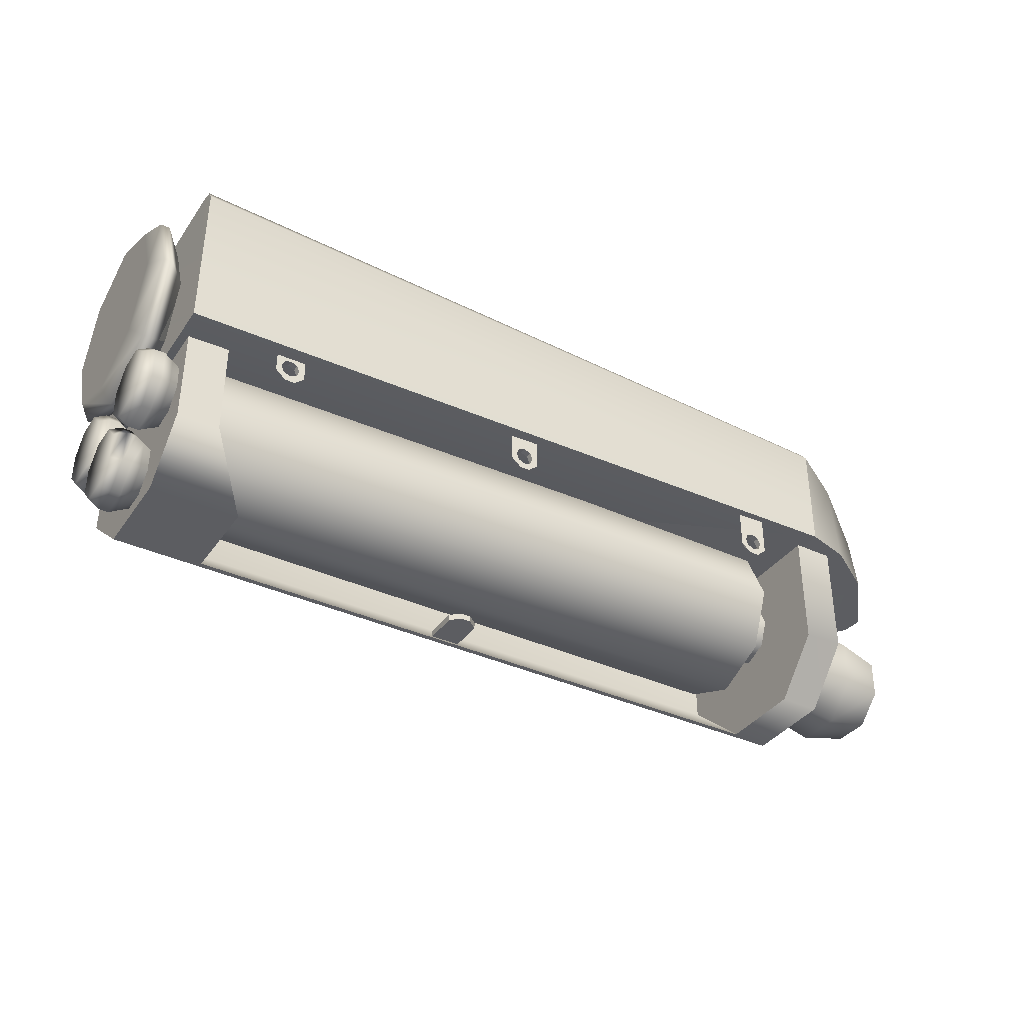
<metadata>
{"format":"obj","ext":"obj","renderer":"f3d","projection":"perspective","resolution":1024,"background":"white","views":[{"elev":-37.1,"azim":-30.7,"up":"+Y"}]}
</metadata>
<code>
v -1.45 0.5269 0.5077
v -1.45 0.4879 0.5318
v 1.458 0.4497 0.4641
v 1.458 0.411 0.4933
v 1.458 0.4497 -0.4108
v 1.64 0.3718 -0.3601
v 1.458 0.411 -0.44
v 1.64 0.3313 -0.3894
v 1.458 0.4657 -0.3403
v 1.64 0.3886 -0.2892
v -1.45 0.5269 -0.5277
v -1.45 0.5378 -0.4874
v 1.145 0.4883 -0.3382
v -1.45 0.5427 -0.468
v -0.8282 0.5151 -0.4021
v -1.447 0.4879 -0.5516
v 1.829 0.2091 -0.2707
v 1.845 0.241 -0.2314
v 1.851 0.2536 -0.1542
v 2.046 0.008276 0.004737
v 2.046 -0.004848 -0.002538
v 2.044 -0.01735 -0.01001
v 2.046 0.02871 0.02665
v 1.458 -0.02482 0.4933
v -1.452 -0.1267 0.5322
v 1.458 -0.01154 -0.4807
v -1.452 -0.1267 -0.5522
v 1.144 0.4883 -0.138
v 1.458 0.4657 0.3936
v 1.144 0.4883 -0.1045
v 1.141 0.4884 0.3655
v 1.142 0.4884 0.2753
v 1.142 0.4884 0.2517
v 1.64 -0.01154 -0.4301
v 1.847 -0.02482 -0.2491
v 2.038 -0.02482 -0.01823
v 1.64 0.3886 0.3425
v 1.851 0.2536 0.2075
v -0.8315 0.5152 0.2797
v -0.8322 0.5152 0.4064
v -0.8294 0.5151 -0.1512
v -0.8304 0.5227 0.2734
v -0.8304 0.5493 0.2566
v -0.8304 0.5603 0.216
v -0.8304 0.5227 -0.1494
v -0.8304 0.5493 -0.1326
v -0.8304 0.5603 -0.09196
v 1.023 0.5979 0.2426
v 1.025 0.625 0.2071
v 1.017 0.5696 0.2623
v 1.054 0.5832 -0.1494
v 1.06 0.6058 -0.1286
v 1.025 0.625 -0.08862
v -1.45 0.5406 0.4558
v 1.64 -0.02482 0.4427
v 1.851 -0.02525 0.3058
v 2.046 -0.02482 0.06476
v -1.244 -0.5091 -0.2135
v -1.244 -0.2849 -0.3063
v 1.279 -0.5091 -0.2135
v 1.279 -0.2849 -0.3063
v -1.244 -0.06079 -0.2135
v 1.279 -0.06079 -0.2135
v -1.244 0.03207 0.01069
v 1.279 0.03207 0.01069
v -1.244 -0.06079 0.2349
v 1.279 -0.06079 0.2349
v -1.244 -0.2849 0.3277
v 1.279 -0.2849 0.3277
v -1.244 -0.5091 0.2349
v 1.279 -0.5091 0.2349
v -1.244 -0.602 0.01069
v 1.279 -0.602 0.01069
v 1.279 -0.3802 -0.0846
v 1.279 -0.2849 -0.1241
v 1.279 -0.1897 -0.0846
v 1.279 -0.1502 0.01069
v 1.279 -0.1897 0.106
v 1.279 -0.2849 0.1455
v 1.279 -0.3802 0.106
v 1.279 -0.4197 0.01069
v 1.422 -0.3802 -0.0846
v 1.422 -0.2849 -0.1241
v 1.422 -0.1897 -0.0846
v 1.422 -0.1502 0.01069
v 1.422 -0.1897 0.106
v 1.422 -0.2849 0.1455
v 1.422 -0.3802 0.106
v 1.422 -0.4197 0.01069
v 1.594 -0.4836 0.4045
v 1.433 -0.4903 0.4045
v 1.594 -0.705 0.2068
v 1.433 -0.705 0.2068
v 1.433 -0.4707 -0.4004
v 1.433 -0.705 -0.1361
v -1.075 -0.705 0.2068
v -1.419 -0.705 0.2068
v -1.075 -0.705 -0.1361
v -1.419 -0.705 -0.1574
v 1.593 -0.705 -0.1574
v -1.257 -0.05738 -0.4004
v -1.257 -0.05738 0.4045
v -1.257 -0.4788 -0.4004
v -1.257 -0.4964 0.4045
v -1.419 -0.4967 0.4045
v -1.419 -0.05738 0.4045
v -1.419 -0.4857 -0.4218
v -1.419 -0.05738 -0.4218
v -1.419 -0.05738 -0.4004
v 1.593 -0.4775 -0.4218
v 1.593 0.000357 -0.4218
v 1.433 0.06797 -0.4004
v -0.02732 0.06797 -0.4004
v -0.04521 0.06875 -0.4004
v 1.594 0.06797 0.4045
v 1.594 0.06797 -0.4004
v 1.433 0.06797 0.4045
v -1.011 -0.2211 0.4682
v -0.9719 -0.1872 0.4676
v -1.011 -0.1885 0.4682
v -1.004 -0.186 0.4681
v -0.9937 -0.1601 0.4679
v -0.9719 -0.01329 0.4676
v -1.004 -0.1342 0.4681
v -1.011 -0.1317 0.4682
v -1.011 -0.01329 0.4682
v -1.049 -0.1313 0.4688
v -1.03 -0.1235 0.4685
v -1.049 -0.01329 0.4688
v -1.049 -0.1889 0.4688
v -1.049 -0.2211 0.4688
v -1.03 -0.1967 0.4685
v -1.088 -0.1872 0.4693
v -1.056 -0.186 0.4689
v -1.067 -0.1601 0.469
v -1.088 -0.01329 0.4693
v -1.056 -0.1342 0.4689
v -1.031 -0.1235 0.4431
v -1.05 -0.1313 0.4434
v -1.057 -0.1342 0.4435
v -1.005 -0.1342 0.4427
v -1.011 -0.1317 0.4428
v -1.067 -0.1601 0.4436
v -0.9941 -0.1601 0.4426
v -1.057 -0.186 0.4435
v -1.005 -0.186 0.4427
v -1.05 -0.1889 0.4434
v -1.031 -0.1967 0.4431
v -1.011 -0.1885 0.4428
v 0.01644 -0.2211 0.4685
v 0.0551 -0.1872 0.4685
v 0.01644 -0.1885 0.4685
v 0.02253 -0.186 0.4685
v 0.03325 -0.1601 0.4685
v 0.0551 -0.01329 0.4685
v 0.02253 -0.1342 0.4685
v 0.01644 -0.1317 0.4685
v 0.01644 -0.01329 0.4685
v -0.02222 -0.1313 0.4685
v -0.003365 -0.1235 0.4685
v -0.02222 -0.01329 0.4685
v -0.02222 -0.1889 0.4685
v -0.02222 -0.2211 0.4685
v -0.003365 -0.1967 0.4685
v -0.06087 -0.1872 0.4685
v -0.02926 -0.186 0.4685
v -0.03998 -0.1601 0.4685
v -0.06087 -0.01329 0.4685
v -0.02926 -0.1342 0.4685
v -0.00337 -0.1235 0.4431
v -0.02222 -0.1313 0.4431
v -0.02926 -0.1342 0.4431
v 0.02252 -0.1342 0.4431
v 0.01643 -0.1317 0.4431
v -0.03999 -0.1601 0.4431
v 0.03325 -0.1601 0.4431
v -0.02926 -0.186 0.4431
v 0.02252 -0.186 0.4431
v -0.02222 -0.1889 0.4431
v -0.00337 -0.1967 0.4431
v 0.01643 -0.1885 0.4431
v 1.147 -0.2211 0.4688
v 1.186 -0.1872 0.4695
v 1.147 -0.1885 0.4688
v 1.153 -0.186 0.4689
v 1.164 -0.1601 0.4691
v 1.186 -0.01329 0.4695
v 1.153 -0.1342 0.4689
v 1.147 -0.1317 0.4688
v 1.147 -0.01329 0.4688
v 1.108 -0.1313 0.4682
v 1.127 -0.1235 0.4685
v 1.108 -0.01329 0.4682
v 1.108 -0.1889 0.4682
v 1.108 -0.2211 0.4682
v 1.127 -0.1967 0.4685
v 1.07 -0.1872 0.4675
v 1.101 -0.186 0.468
v 1.091 -0.1601 0.4678
v 1.07 -0.01329 0.4675
v 1.101 -0.1342 0.468
v 1.128 -0.1235 0.4431
v 1.109 -0.1313 0.4428
v 1.102 -0.1342 0.4426
v 1.154 -0.1342 0.4435
v 1.147 -0.1317 0.4434
v 1.091 -0.1601 0.4425
v 1.164 -0.1601 0.4437
v 1.102 -0.186 0.4426
v 1.154 -0.186 0.4435
v 1.109 -0.1889 0.4428
v 1.128 -0.1967 0.4431
v 1.147 -0.1885 0.4434
v 1.569 -0.6528 0.08746
v 1.569 -0.6481 -0.1109
v 1.648 -0.6071 0.06979
v 1.648 -0.6033 -0.0911
v 1.569 -0.5046 -0.2478
v 1.648 -0.4869 -0.2022
v 1.569 -0.3062 -0.2432
v 1.648 -0.326 -0.1984
v 1.569 -0.1693 -0.09963
v 1.648 -0.2149 -0.08196
v 1.569 -0.1739 0.09872
v 1.648 -0.2187 0.07893
v 1.569 -0.3175 0.2357
v 1.648 -0.3352 0.19
v 1.569 -0.5158 0.231
v 1.648 -0.496 0.1862
v 1.799 -0.6358 0.08087
v 1.799 -0.6314 -0.1035
v 1.799 -0.498 -0.2308
v 1.799 -0.3136 -0.2265
v 1.799 -0.1863 -0.09304
v 1.799 -0.1906 0.09134
v 1.799 -0.3241 0.2187
v 1.799 -0.5085 0.2143
v 1.987 -0.592 0.06394
v 1.987 -0.5885 -0.08454
v 1.987 -0.4811 -0.1871
v 1.987 -0.3326 -0.1836
v 1.987 -0.23 -0.07611
v 1.987 -0.2335 0.07237
v 1.987 -0.341 0.1749
v 1.987 -0.4895 0.1714
v 1.987 -0.5482 0.047
v 1.987 -0.5456 -0.06556
v 1.987 -0.4641 -0.1433
v 1.987 -0.3516 -0.1406
v 1.987 -0.2738 -0.05917
v 1.987 -0.2765 0.05339
v 1.987 -0.3579 0.1311
v 1.987 -0.4705 0.1285
v 1.876 -0.5482 0.047
v 1.876 -0.5456 -0.06556
v 1.876 -0.4641 -0.1433
v 1.876 -0.3516 -0.1406
v 1.876 -0.2738 -0.05917
v 1.876 -0.2765 0.05339
v 1.876 -0.3579 0.1311
v 1.876 -0.4705 0.1285
v -1.602 -0.04829 -0.2576
v -1.602 0.2029 -0.3617
v -1.558 -0.09015 -0.2995
v -1.558 0.2029 -0.4209
v -1.602 0.4541 -0.2576
v -1.558 0.496 -0.2995
v -1.602 0.5582 -0.006384
v -1.558 0.6174 -0.006384
v -1.602 0.4541 0.2448
v -1.558 0.496 0.2867
v -1.602 0.2029 0.3489
v -1.558 0.2029 0.4081
v -1.602 -0.04829 0.2448
v -1.558 -0.09015 0.2867
v -1.602 -0.1523 -0.006384
v -1.558 -0.2116 -0.006384
v -1.521 -0.09015 -0.2995
v -1.521 0.2029 -0.4209
v -1.521 0.496 -0.2995
v -1.521 0.6174 -0.006384
v -1.521 0.496 0.2867
v -1.521 0.2029 0.4081
v -1.521 -0.09015 0.2867
v -1.521 -0.2116 -0.006384
v -1.483 -0.05352 -0.2628
v -1.483 0.2029 -0.3691
v -1.483 0.4594 -0.2628
v -1.483 0.5656 -0.006384
v -1.483 0.4594 0.2501
v -1.483 0.2029 0.3563
v -1.483 -0.05352 0.2501
v -1.483 -0.1597 -0.006384
v -1.435 -0.008267 -0.2176
v -1.435 0.2029 -0.3051
v -1.435 0.4141 -0.2176
v -1.435 0.5016 -0.006384
v -1.435 0.4141 0.2048
v -1.435 0.2029 0.2923
v -1.435 -0.008267 0.2048
v -1.435 -0.09575 -0.006384
v -1.602 0.2029 -0.006384
v -1.57 -0.4326 -0.2619
v -1.57 -0.3583 -0.3377
v -1.527 -0.454 -0.2705
v -1.527 -0.3674 -0.359
v -1.57 -0.2522 -0.3388
v -1.527 -0.2435 -0.3602
v -1.57 -0.1763 -0.2645
v -1.527 -0.1551 -0.2736
v -1.57 -0.1752 -0.1584
v -1.527 -0.1538 -0.1498
v -1.57 -0.2495 -0.08254
v -1.527 -0.2404 -0.06128
v -1.57 -0.3557 -0.08143
v -1.527 -0.3643 -0.05999
v -1.57 -0.4315 -0.1557
v -1.527 -0.4528 -0.1466
v -1.489 -0.454 -0.2705
v -1.489 -0.3674 -0.359
v -1.489 -0.2435 -0.3602
v -1.489 -0.1551 -0.2736
v -1.489 -0.1538 -0.1498
v -1.489 -0.2404 -0.06128
v -1.489 -0.3643 -0.05999
v -1.489 -0.4528 -0.1466
v -1.452 -0.4353 -0.2629
v -1.452 -0.3594 -0.3403
v -1.452 -0.2511 -0.3415
v -1.452 -0.1737 -0.2657
v -1.452 -0.1726 -0.1573
v -1.452 -0.2484 -0.07988
v -1.452 -0.3567 -0.07875
v -1.452 -0.4341 -0.1546
v -1.403 -0.4121 -0.2536
v -1.403 -0.3497 -0.3174
v -1.403 -0.2604 -0.3183
v -1.403 -0.1967 -0.2559
v -1.403 -0.1957 -0.1666
v -1.403 -0.2582 -0.1029
v -1.403 -0.3474 -0.1019
v -1.403 -0.4112 -0.1644
v -1.57 -0.3039 -0.2101
v -1.57 -0.3584 0.1109
v -1.57 -0.2526 0.1027
v -1.527 -0.3689 0.09031
v -1.527 -0.2454 0.08075
v -1.57 -0.172 0.1718
v -1.527 -0.1514 0.1613
v -1.57 -0.1638 0.2776
v -1.527 -0.1418 0.2848
v -1.57 -0.2328 0.3582
v -1.527 -0.2224 0.3788
v -1.57 -0.3387 0.3664
v -1.527 -0.3458 0.3884
v -1.57 -0.4193 0.2974
v -1.527 -0.4399 0.3078
v -1.57 -0.4275 0.1915
v -1.527 -0.4495 0.1844
v -1.489 -0.3689 0.09031
v -1.489 -0.2454 0.08075
v -1.489 -0.1514 0.1613
v -1.489 -0.1418 0.2848
v -1.489 -0.2224 0.3788
v -1.489 -0.3458 0.3884
v -1.489 -0.4399 0.3078
v -1.489 -0.4495 0.1844
v -1.452 -0.3598 0.1083
v -1.452 -0.2517 0.09998
v -1.452 -0.1694 0.1705
v -1.452 -0.161 0.2785
v -1.452 -0.2315 0.3608
v -1.452 -0.3396 0.3692
v -1.452 -0.4219 0.2987
v -1.452 -0.4302 0.1907
v -1.403 -0.3484 0.1306
v -1.403 -0.2595 0.1237
v -1.403 -0.1917 0.1818
v -1.403 -0.1848 0.2708
v -1.403 -0.2428 0.3385
v -1.403 -0.3318 0.3454
v -1.403 -0.3996 0.2874
v -1.403 -0.4065 0.1984
v -1.57 -0.2956 0.2346
v -1.57 -0.5893 -0.09947
v -1.57 -0.4832 -0.09893
v -1.527 -0.598 -0.1209
v -1.527 -0.4742 -0.1202
v -1.57 -0.4085 -0.02349
v -1.527 -0.3871 -0.03222
v -1.57 -0.409 0.08266
v -1.527 -0.3877 0.09162
v -1.57 -0.4845 0.1573
v -1.527 -0.4757 0.1787
v -1.57 -0.5906 0.1568
v -1.527 -0.5996 0.1781
v -1.57 -0.6653 0.08135
v -1.527 -0.6867 0.09009
v -1.57 -0.6648 -0.0248
v -1.527 -0.6861 -0.03375
v -1.489 -0.598 -0.1209
v -1.489 -0.4742 -0.1202
v -1.489 -0.3871 -0.03222
v -1.489 -0.3877 0.09162
v -1.489 -0.4757 0.1787
v -1.489 -0.5996 0.1781
v -1.489 -0.6867 0.09009
v -1.489 -0.6861 -0.03375
v -1.452 -0.5904 -0.1021
v -1.452 -0.482 -0.1016
v -1.452 -0.4058 -0.02458
v -1.452 -0.4064 0.08378
v -1.452 -0.4834 0.16
v -1.452 -0.5917 0.1595
v -1.452 -0.668 0.08244
v -1.452 -0.6674 -0.02592
v -1.403 -0.581 -0.07902
v -1.403 -0.4917 -0.07856
v -1.403 -0.4289 -0.01513
v -1.403 -0.4294 0.0741
v -1.403 -0.4928 0.1369
v -1.403 -0.5821 0.1364
v -1.403 -0.6448 0.073
v -1.403 -0.6444 -0.01624
v -1.57 -0.5369 0.02893
v 1.64 0.3461 0.4093
v 1.64 0.3707 0.3759
v 1.851 0.2517 0.2403
v 1.851 0.22 0.273
v 2.046 0.01087 0.03935
v 2.046 -0.006978 0.05206
v -0.02048 -0.6778 0.006213
v 0.01818 -0.6778 0.006213
v -0.02048 -0.6535 0.006213
v 0.01818 -0.6535 0.006213
v 0.05683 -0.6778 -0.02763
v 0.05824 -0.6538 -0.02763
v 0.05683 -0.6778 -0.1656
v 0.06118 -0.6548 -0.1656
v -0.05914 -0.6778 -0.02763
v -0.06134 -0.6539 -0.02763
v -0.05914 -0.6778 -0.1656
v -0.06232 -0.656 -0.1656
v 0.02002 -0.6552 -0.1656
v -0.02115 -0.6556 -0.1656
f 1 2 3
f 3 2 4
f 5 6 7
f 7 6 8
f 5 9 6
f 6 9 10
f 11 12 5
f 5 12 9
f 9 12 13
f 12 14 13
f 14 15 13
f 7 16 5
f 5 16 11
f 8 6 17
f 17 6 18
f 6 10 18
f 18 10 19
f 20 21 18
f 17 18 22
f 18 21 22
f 18 19 20
f 20 19 23
f 4 2 24
f 24 2 25
f 7 26 16
f 16 26 27
f 13 28 9
f 9 28 29
f 28 30 29
f 31 29 32
f 32 29 33
f 30 33 29
f 7 8 26
f 26 8 34
f 35 34 17
f 17 34 8
f 22 36 17
f 17 36 35
f 9 29 10
f 10 29 37
f 10 37 19
f 19 37 38
f 19 38 23
f 32 39 31
f 31 39 40
f 28 13 41
f 41 13 15
f 39 42 41
f 42 43 41
f 43 44 41
f 41 44 45
f 45 44 46
f 44 47 46
f 43 48 44
f 44 48 49
f 42 50 43
f 43 50 48
f 48 50 32
f 45 46 51
f 51 46 52
f 47 53 46
f 46 53 52
f 51 52 28
f 32 33 48
f 28 52 30
f 33 30 48
f 48 30 49
f 49 30 53
f 30 52 53
f 42 39 50
f 39 32 50
f 44 49 47
f 47 49 53
f 45 51 41
f 51 28 41
f 3 29 1
f 29 31 1
f 1 31 54
f 54 31 40
f 14 54 15
f 15 54 41
f 40 39 54
f 39 41 54
f 27 25 16
f 16 25 11
f 11 25 12
f 12 25 14
f 14 25 54
f 54 25 1
f 2 1 25
f 25 27 24
f 27 26 24
f 24 26 55
f 26 34 55
f 34 35 55
f 55 35 56
f 35 36 56
f 36 57 56
f 58 59 60
f 60 59 61
f 59 62 61
f 61 62 63
f 62 64 63
f 63 64 65
f 64 66 65
f 65 66 67
f 66 68 67
f 67 68 69
f 68 70 69
f 69 70 71
f 70 72 71
f 71 72 73
f 72 58 73
f 73 58 60
f 60 61 74
f 74 61 75
f 61 63 75
f 75 63 76
f 63 65 76
f 76 65 77
f 65 67 77
f 77 67 78
f 67 69 78
f 78 69 79
f 69 71 79
f 79 71 80
f 71 73 80
f 80 73 81
f 73 60 81
f 81 60 74
f 74 75 82
f 82 75 83
f 75 76 83
f 83 76 84
f 76 77 84
f 84 77 85
f 77 78 85
f 85 78 86
f 78 79 86
f 86 79 87
f 79 80 87
f 87 80 88
f 80 81 88
f 88 81 89
f 81 74 89
f 89 74 82
f 83 84 82
f 84 85 82
f 85 86 82
f 86 87 82
f 87 88 82
f 88 89 82
f 90 91 92
f 92 91 93
f 94 95 91
f 91 95 93
f 96 97 98
f 97 99 98
f 99 100 98
f 98 100 95
f 100 92 95
f 92 93 95
f 101 102 103
f 103 102 104
f 105 106 107
f 108 107 109
f 107 106 109
f 103 104 98
f 98 104 96
f 105 104 106
f 106 104 102
f 107 108 110
f 110 108 111
f 92 100 90
f 90 100 110
f 94 112 103
f 112 113 103
f 113 114 103
f 114 101 103
f 99 107 100
f 100 107 110
f 103 98 94
f 94 98 95
f 97 105 99
f 99 105 107
f 90 110 115
f 116 115 111
f 110 111 115
f 115 117 90
f 90 117 91
f 112 94 117
f 117 94 91
f 118 119 120
f 120 119 121
f 121 119 122
f 119 123 122
f 122 123 124
f 124 123 125
f 123 126 125
f 127 128 129
f 125 126 128
f 126 129 128
f 130 131 132
f 131 118 132
f 118 120 132
f 131 130 133
f 130 134 133
f 134 135 133
f 133 135 136
f 135 137 136
f 137 127 136
f 129 136 127
f 128 127 138
f 138 127 139
f 127 137 139
f 137 140 139
f 124 125 141
f 141 125 142
f 125 128 142
f 128 138 142
f 137 135 140
f 140 135 143
f 122 124 144
f 144 124 141
f 135 134 143
f 143 134 145
f 121 122 146
f 146 122 144
f 134 130 145
f 145 130 147
f 130 132 147
f 132 148 147
f 132 120 148
f 148 120 149
f 120 121 149
f 121 146 149
f 150 151 152
f 152 151 153
f 153 151 154
f 151 155 154
f 154 155 156
f 156 155 157
f 155 158 157
f 159 160 161
f 157 158 160
f 158 161 160
f 162 163 164
f 163 150 164
f 150 152 164
f 163 162 165
f 162 166 165
f 166 167 165
f 165 167 168
f 167 169 168
f 169 159 168
f 161 168 159
f 160 159 170
f 170 159 171
f 159 169 171
f 169 172 171
f 156 157 173
f 173 157 174
f 157 160 174
f 160 170 174
f 169 167 172
f 172 167 175
f 154 156 176
f 176 156 173
f 167 166 175
f 175 166 177
f 153 154 178
f 178 154 176
f 166 162 177
f 177 162 179
f 162 164 179
f 164 180 179
f 164 152 180
f 180 152 181
f 152 153 181
f 153 178 181
f 182 183 184
f 184 183 185
f 185 183 186
f 183 187 186
f 186 187 188
f 188 187 189
f 187 190 189
f 191 192 193
f 189 190 192
f 190 193 192
f 194 195 196
f 195 182 196
f 182 184 196
f 195 194 197
f 194 198 197
f 198 199 197
f 197 199 200
f 199 201 200
f 201 191 200
f 193 200 191
f 192 191 202
f 202 191 203
f 191 201 203
f 201 204 203
f 188 189 205
f 205 189 206
f 189 192 206
f 192 202 206
f 201 199 204
f 204 199 207
f 186 188 208
f 208 188 205
f 199 198 207
f 207 198 209
f 185 186 210
f 210 186 208
f 198 194 209
f 209 194 211
f 194 196 211
f 196 212 211
f 196 184 212
f 212 184 213
f 184 185 213
f 185 210 213
f 214 215 216
f 216 215 217
f 215 218 217
f 217 218 219
f 218 220 219
f 219 220 221
f 220 222 221
f 221 222 223
f 222 224 223
f 223 224 225
f 224 226 225
f 225 226 227
f 226 228 227
f 227 228 229
f 228 214 229
f 229 214 216
f 216 217 230
f 230 217 231
f 217 219 231
f 231 219 232
f 219 221 232
f 232 221 233
f 221 223 233
f 233 223 234
f 223 225 234
f 234 225 235
f 225 227 235
f 235 227 236
f 227 229 236
f 236 229 237
f 229 216 237
f 237 216 230
f 230 231 238
f 238 231 239
f 231 232 239
f 239 232 240
f 232 233 240
f 240 233 241
f 233 234 241
f 241 234 242
f 234 235 242
f 242 235 243
f 235 236 243
f 243 236 244
f 236 237 244
f 244 237 245
f 237 230 245
f 245 230 238
f 238 239 246
f 246 239 247
f 239 240 247
f 247 240 248
f 240 241 248
f 248 241 249
f 241 242 249
f 249 242 250
f 242 243 250
f 250 243 251
f 243 244 251
f 251 244 252
f 244 245 252
f 252 245 253
f 245 238 253
f 253 238 246
f 246 247 254
f 254 247 255
f 247 248 255
f 255 248 256
f 248 249 256
f 256 249 257
f 249 250 257
f 257 250 258
f 250 251 258
f 258 251 259
f 251 252 259
f 259 252 260
f 252 253 260
f 260 253 261
f 253 246 261
f 261 246 254
f 255 256 254
f 256 257 254
f 257 258 254
f 258 259 254
f 259 260 254
f 260 261 254
f 262 263 264
f 264 263 265
f 263 266 265
f 265 266 267
f 266 268 267
f 267 268 269
f 268 270 269
f 269 270 271
f 270 272 271
f 271 272 273
f 272 274 273
f 273 274 275
f 274 276 275
f 275 276 277
f 276 262 277
f 277 262 264
f 264 265 278
f 278 265 279
f 265 267 279
f 279 267 280
f 267 269 280
f 280 269 281
f 269 271 281
f 281 271 282
f 271 273 282
f 282 273 283
f 273 275 283
f 283 275 284
f 275 277 284
f 284 277 285
f 277 264 285
f 285 264 278
f 278 279 286
f 286 279 287
f 279 280 287
f 287 280 288
f 280 281 288
f 288 281 289
f 281 282 289
f 289 282 290
f 282 283 290
f 290 283 291
f 283 284 291
f 291 284 292
f 284 285 292
f 292 285 293
f 285 278 293
f 293 278 286
f 286 287 294
f 294 287 295
f 287 288 295
f 295 288 296
f 288 289 296
f 296 289 297
f 289 290 297
f 297 290 298
f 290 291 298
f 298 291 299
f 291 292 299
f 299 292 300
f 292 293 300
f 300 293 301
f 293 286 301
f 301 286 294
f 263 262 302
f 266 263 302
f 268 266 302
f 270 268 302
f 272 270 302
f 274 272 302
f 276 274 302
f 262 276 302
f 303 304 305
f 305 304 306
f 304 307 306
f 306 307 308
f 307 309 308
f 308 309 310
f 309 311 310
f 310 311 312
f 311 313 312
f 312 313 314
f 313 315 314
f 314 315 316
f 315 317 316
f 316 317 318
f 317 303 318
f 318 303 305
f 305 306 319
f 319 306 320
f 306 308 320
f 320 308 321
f 308 310 321
f 321 310 322
f 310 312 322
f 322 312 323
f 312 314 323
f 323 314 324
f 314 316 324
f 324 316 325
f 316 318 325
f 325 318 326
f 318 305 326
f 326 305 319
f 319 320 327
f 327 320 328
f 320 321 328
f 328 321 329
f 321 322 329
f 329 322 330
f 322 323 330
f 330 323 331
f 323 324 331
f 331 324 332
f 324 325 332
f 332 325 333
f 325 326 333
f 333 326 334
f 326 319 334
f 334 319 327
f 327 328 335
f 335 328 336
f 328 329 336
f 336 329 337
f 329 330 337
f 337 330 338
f 330 331 338
f 338 331 339
f 331 332 339
f 339 332 340
f 332 333 340
f 340 333 341
f 333 334 341
f 341 334 342
f 334 327 342
f 342 327 335
f 304 303 343
f 307 304 343
f 309 307 343
f 311 309 343
f 313 311 343
f 315 313 343
f 317 315 343
f 303 317 343
f 344 345 346
f 346 345 347
f 345 348 347
f 347 348 349
f 348 350 349
f 349 350 351
f 350 352 351
f 351 352 353
f 352 354 353
f 353 354 355
f 354 356 355
f 355 356 357
f 356 358 357
f 357 358 359
f 358 344 359
f 359 344 346
f 346 347 360
f 360 347 361
f 347 349 361
f 361 349 362
f 349 351 362
f 362 351 363
f 351 353 363
f 363 353 364
f 353 355 364
f 364 355 365
f 355 357 365
f 365 357 366
f 357 359 366
f 366 359 367
f 359 346 367
f 367 346 360
f 360 361 368
f 368 361 369
f 361 362 369
f 369 362 370
f 362 363 370
f 370 363 371
f 363 364 371
f 371 364 372
f 364 365 372
f 372 365 373
f 365 366 373
f 373 366 374
f 366 367 374
f 374 367 375
f 367 360 375
f 375 360 368
f 368 369 376
f 376 369 377
f 369 370 377
f 377 370 378
f 370 371 378
f 378 371 379
f 371 372 379
f 379 372 380
f 372 373 380
f 380 373 381
f 373 374 381
f 381 374 382
f 374 375 382
f 382 375 383
f 375 368 383
f 383 368 376
f 345 344 384
f 348 345 384
f 350 348 384
f 352 350 384
f 354 352 384
f 356 354 384
f 358 356 384
f 344 358 384
f 385 386 387
f 387 386 388
f 386 389 388
f 388 389 390
f 389 391 390
f 390 391 392
f 391 393 392
f 392 393 394
f 393 395 394
f 394 395 396
f 395 397 396
f 396 397 398
f 397 399 398
f 398 399 400
f 399 385 400
f 400 385 387
f 387 388 401
f 401 388 402
f 388 390 402
f 402 390 403
f 390 392 403
f 403 392 404
f 392 394 404
f 404 394 405
f 394 396 405
f 405 396 406
f 396 398 406
f 406 398 407
f 398 400 407
f 407 400 408
f 400 387 408
f 408 387 401
f 401 402 409
f 409 402 410
f 402 403 410
f 410 403 411
f 403 404 411
f 411 404 412
f 404 405 412
f 412 405 413
f 405 406 413
f 413 406 414
f 406 407 414
f 414 407 415
f 407 408 415
f 415 408 416
f 408 401 416
f 416 401 409
f 409 410 417
f 417 410 418
f 410 411 418
f 418 411 419
f 411 412 419
f 419 412 420
f 412 413 420
f 420 413 421
f 413 414 421
f 421 414 422
f 414 415 422
f 422 415 423
f 415 416 423
f 423 416 424
f 416 409 424
f 424 409 417
f 386 385 425
f 389 386 425
f 391 389 425
f 393 391 425
f 395 393 425
f 397 395 425
f 399 397 425
f 385 399 425
f 55 426 24
f 24 426 4
f 4 426 3
f 3 426 427
f 3 427 29
f 29 427 37
f 38 37 428
f 428 37 427
f 428 427 429
f 429 427 426
f 426 55 429
f 429 55 56
f 23 38 430
f 430 38 428
f 428 429 430
f 430 429 431
f 431 429 57
f 429 56 57
f 23 430 20
f 36 22 57
f 22 21 57
f 57 21 431
f 431 21 430
f 21 20 430
f 96 104 97
f 97 104 105
f 432 433 434
f 434 433 435
f 433 436 435
f 435 436 437
f 438 439 436
f 436 439 437
f 432 434 440
f 440 434 441
f 442 440 443
f 443 440 441
f 439 444 437
f 443 441 445
f 444 445 437
f 437 445 435
f 435 445 434
f 445 441 434
f 442 438 440
f 440 438 432
f 432 438 433
f 436 433 438

</code>
